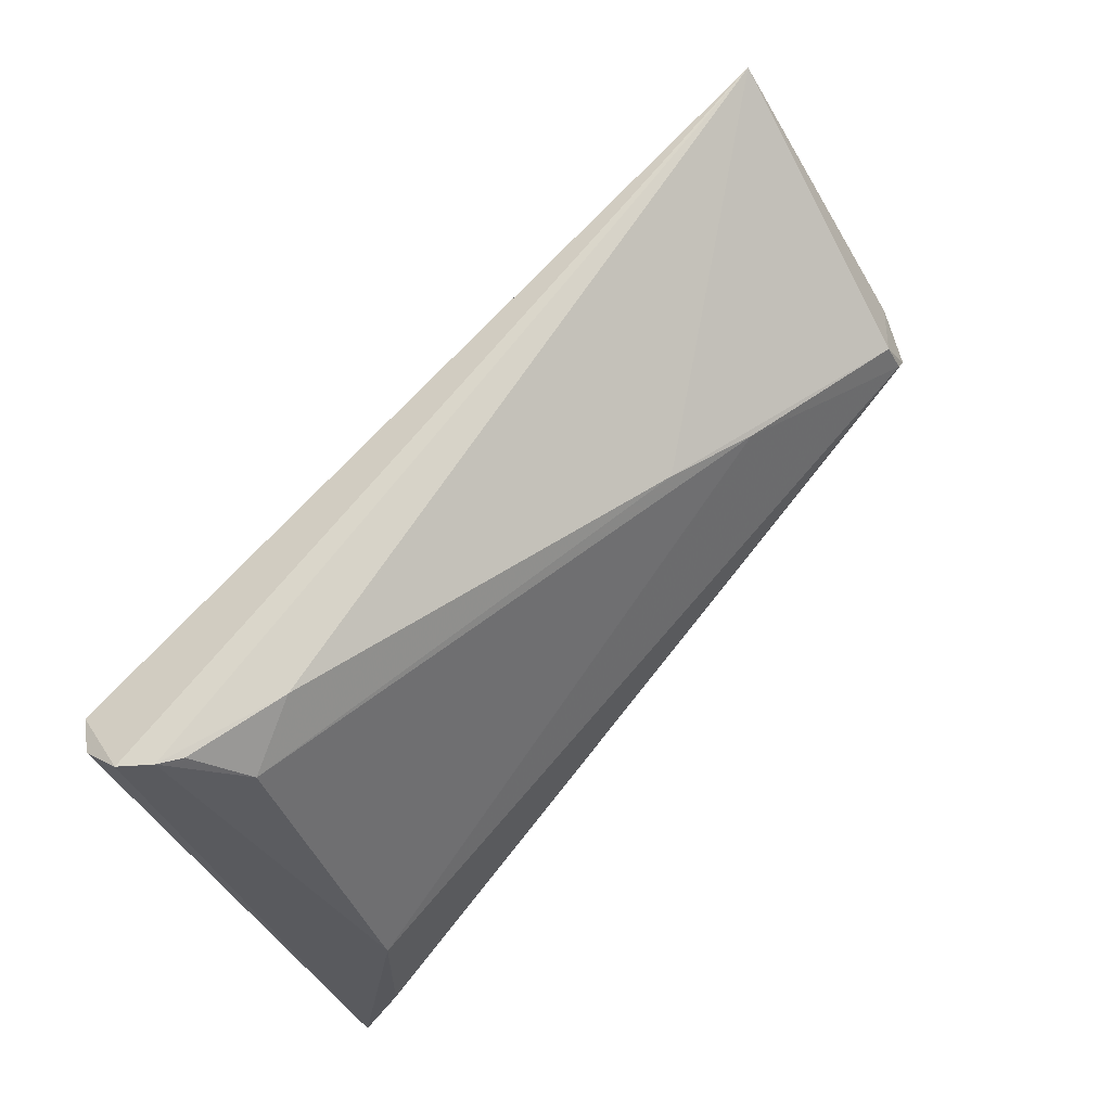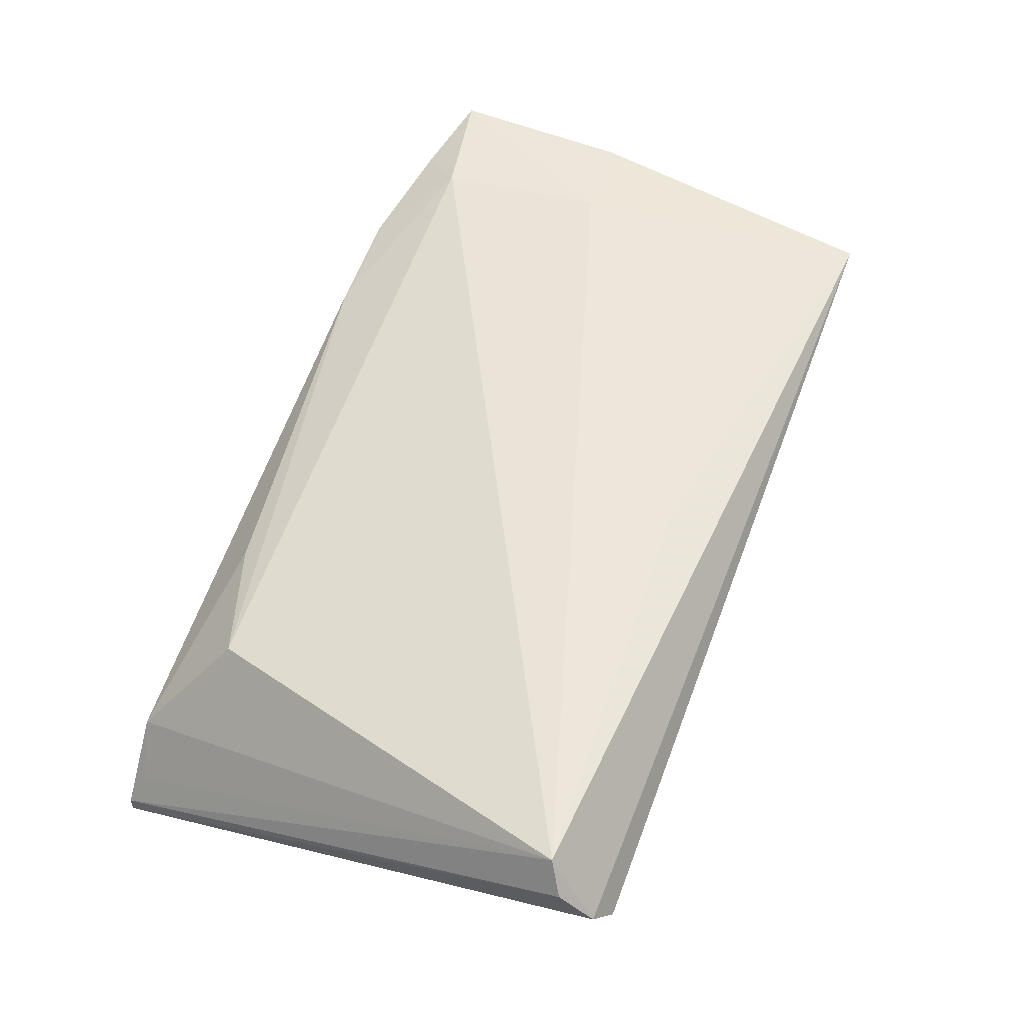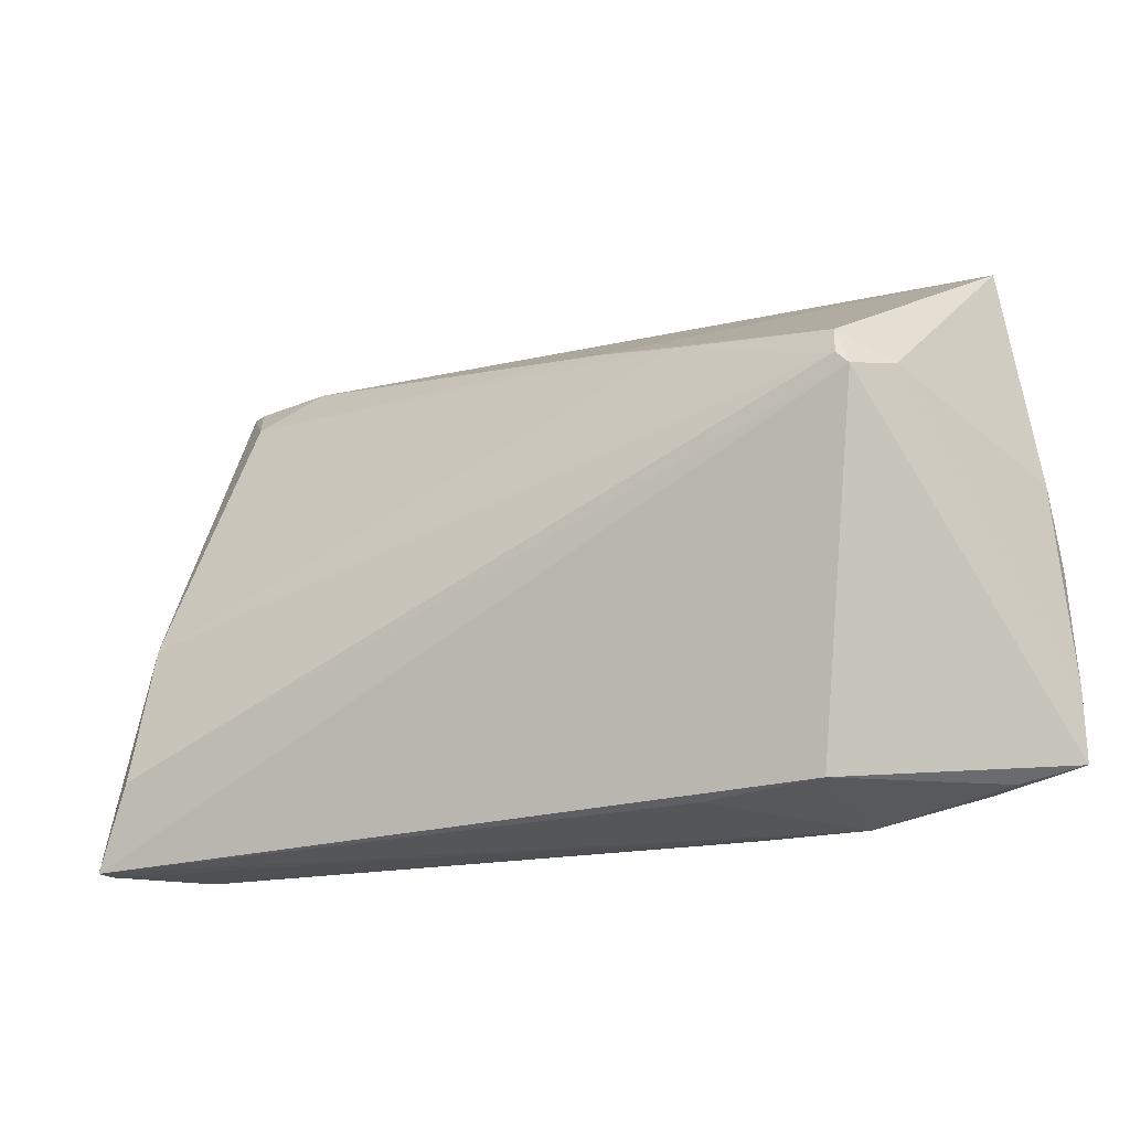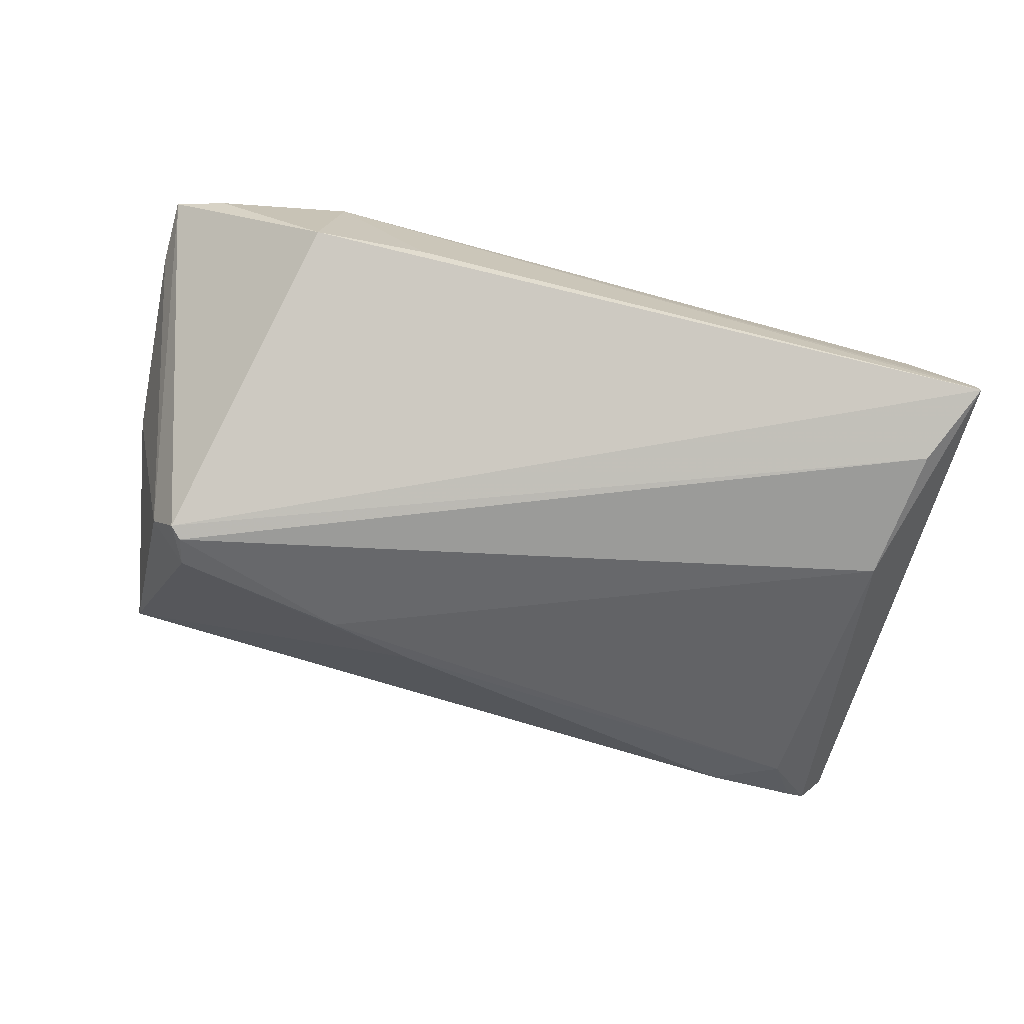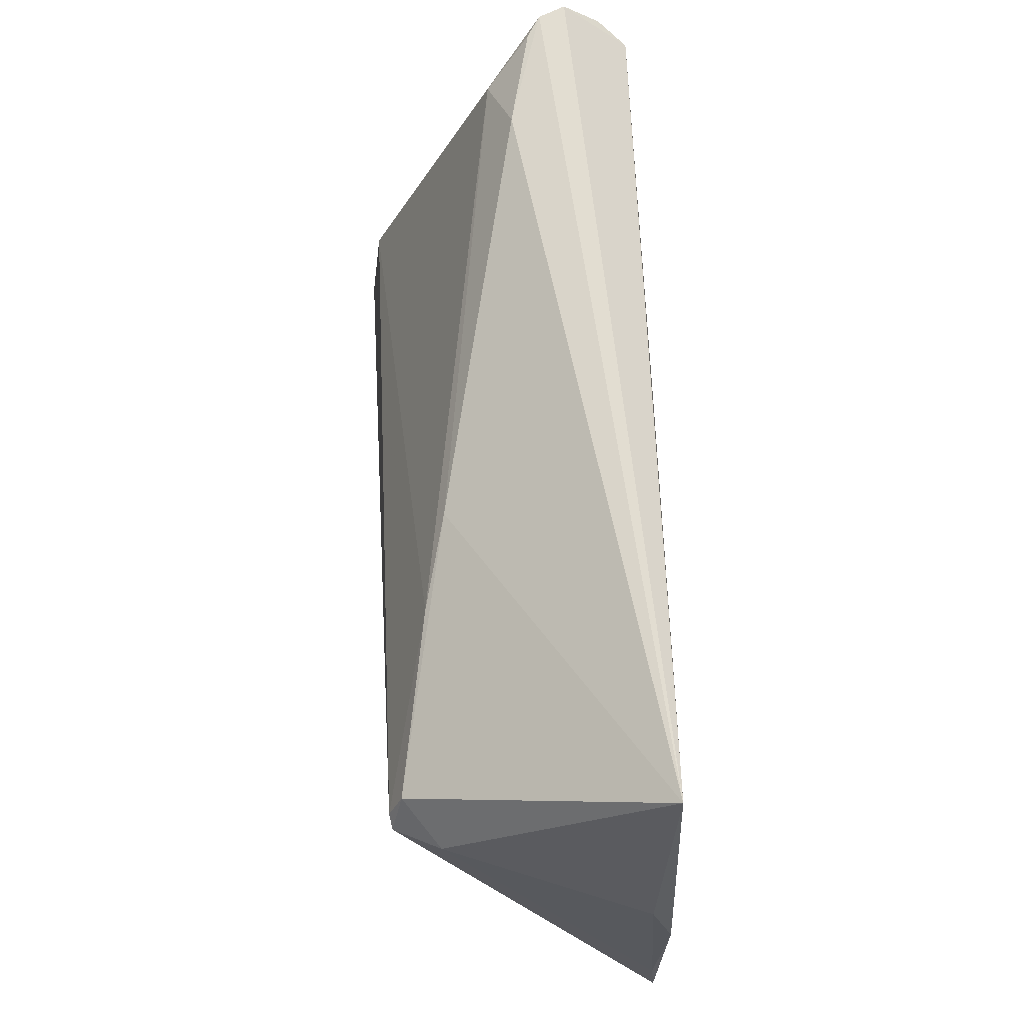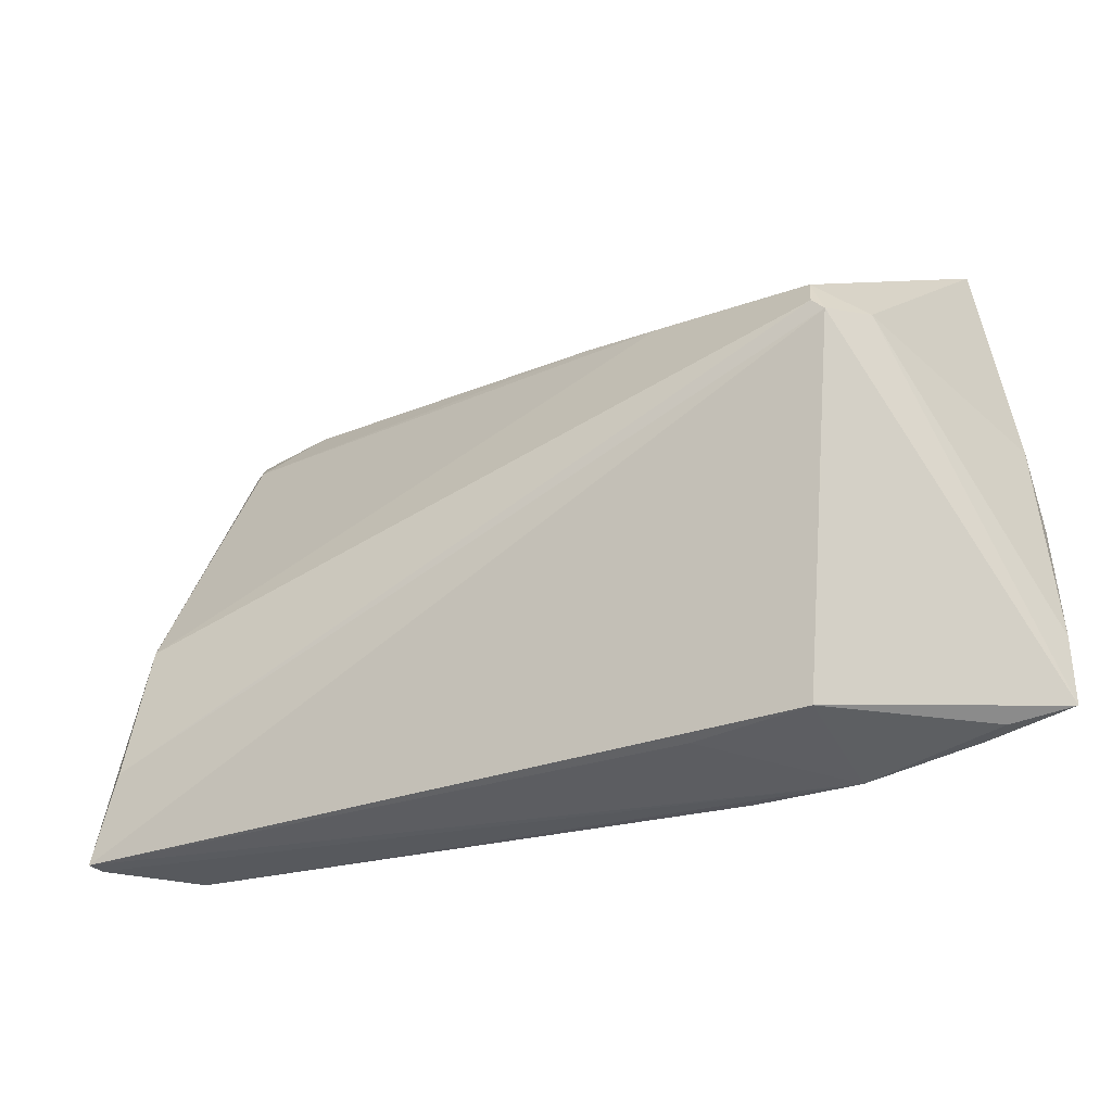
<metadata>
{"format":"obj","ext":"obj","renderer":"f3d","projection":"perspective","resolution":1024,"background":"white","views":[{"elev":69.6,"azim":131.8,"up":"+Y"},{"elev":56.7,"azim":111.8,"up":"+Z"},{"elev":-21.8,"azim":-149.9,"up":"+Y"},{"elev":-75.7,"azim":-13.6,"up":"+Z"},{"elev":65.1,"azim":-93.4,"up":"+Y"},{"elev":-32.4,"azim":-148.8,"up":"+Y"}]}
</metadata>
<code>
v 0.04537 -0.005866 -0.01758
v -0.0486 -0.02895 0.00954
v 0.05058 0.03448 0.004636
v -0.0493 0.03274 0.01301
v -0.04146 0.01431 -0.0166
v 0.05326 0.0329 0.007913
v -0.01018 0.0222 -0.01017
v -0.02076 0.01909 -0.0129
v -0.04215 0.01079 -0.01822
v -0.04658 0.01091 -0.01243
v 0.0514 0.02702 0.01571
v 0.04436 0.02882 -0.002088
v 0.03658 0.03305 0.0004164
v -0.04241 -0.003348 0.01571
v 0.03675 -0.02171 0.007193
v 0.04735 -0.02202 -0.01921
v -0.03234 -0.03178 0.009058
v 0.0518 -0.03178 -0.01769
v 0.05169 -0.03178 -0.01559
v 0.002472 0.02427 0.01503
v 0.02257 -0.02652 0.005766
v -0.04355 0.009322 -0.01796
v -0.0539 0.004459 0.01132
v -0.04084 -0.02391 0.01438
v 0.04448 -0.03139 -0.005718
v -0.0554 -0.01898 0.01252
v -0.02025 -0.03089 -0.007207
v 0.04948 -0.03022 -0.01173
v -0.03409 -0.03014 -0.006781
v -0.05527 -0.02688 0.01314
v 0.05388 0.0289 0.01237
v -0.05423 -0.004742 0.01396
v 0.04813 0.034 0.003085
v -0.01984 -0.03149 0.008152
v -0.04552 -0.02923 0.01141
f 5 10 4
f 18 29 22
f 22 5 9
f 10 5 22
f 16 1 18
f 9 1 16
f 18 22 16
f 16 22 9
f 23 10 26
f 4 10 23
f 13 4 3
f 8 1 9
f 9 5 8
f 25 11 15
f 15 11 24
f 30 22 29
f 26 10 30
f 10 22 30
f 1 8 12
f 3 1 12
f 4 13 7
f 7 5 4
f 7 8 5
f 13 12 7
f 7 12 8
f 11 31 6
f 3 4 6
f 4 11 6
f 6 31 18
f 18 1 6
f 6 1 3
f 18 31 19
f 19 31 11
f 27 29 18
f 20 11 4
f 14 24 11
f 11 20 14
f 14 20 4
f 14 30 24
f 21 25 15
f 33 13 3
f 3 12 33
f 33 12 13
f 11 25 28
f 28 19 11
f 25 19 28
f 2 30 29
f 32 14 4
f 30 14 32
f 26 30 32
f 32 23 26
f 4 23 32
f 17 19 25
f 29 27 17
f 17 2 29
f 18 19 17
f 17 27 18
f 25 21 34
f 34 17 25
f 34 21 15
f 15 24 34
f 24 17 34
f 30 2 35
f 2 17 35
f 24 30 35
f 35 17 24

</code>
